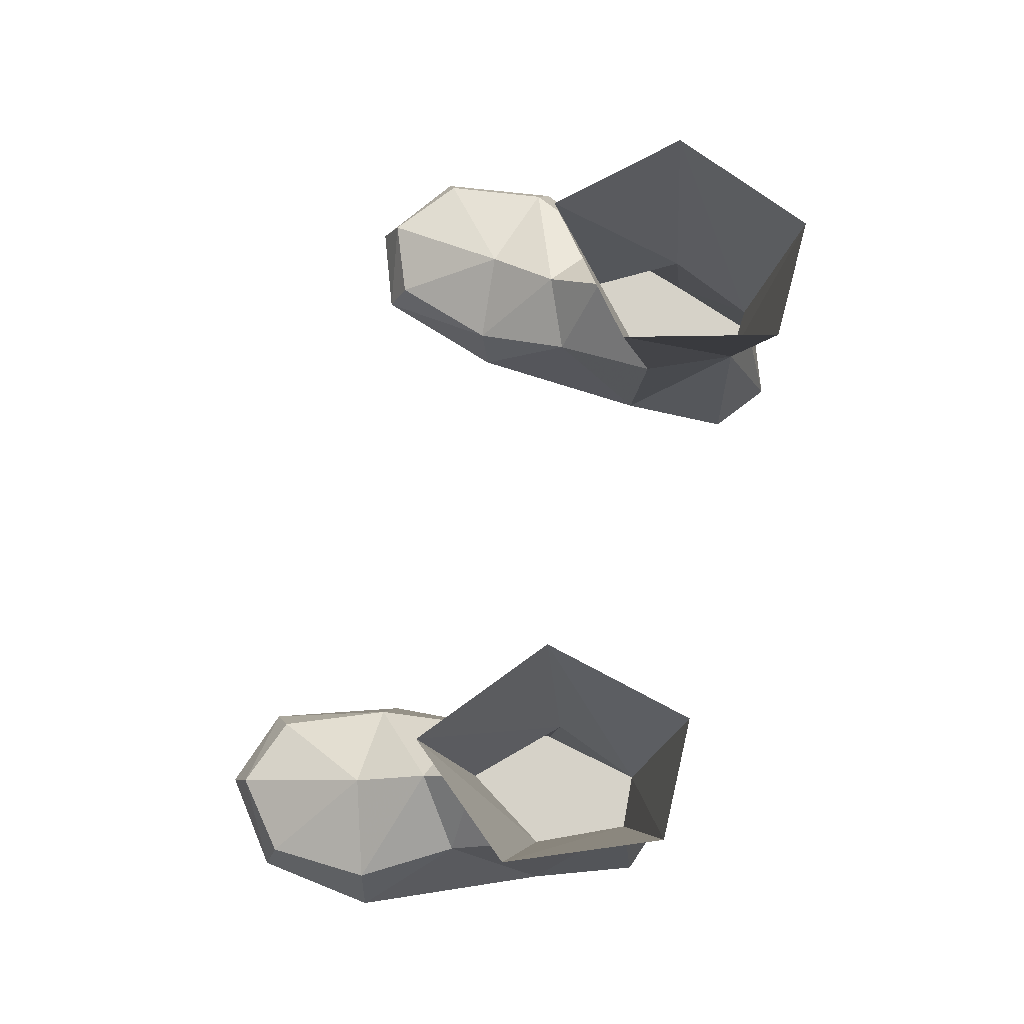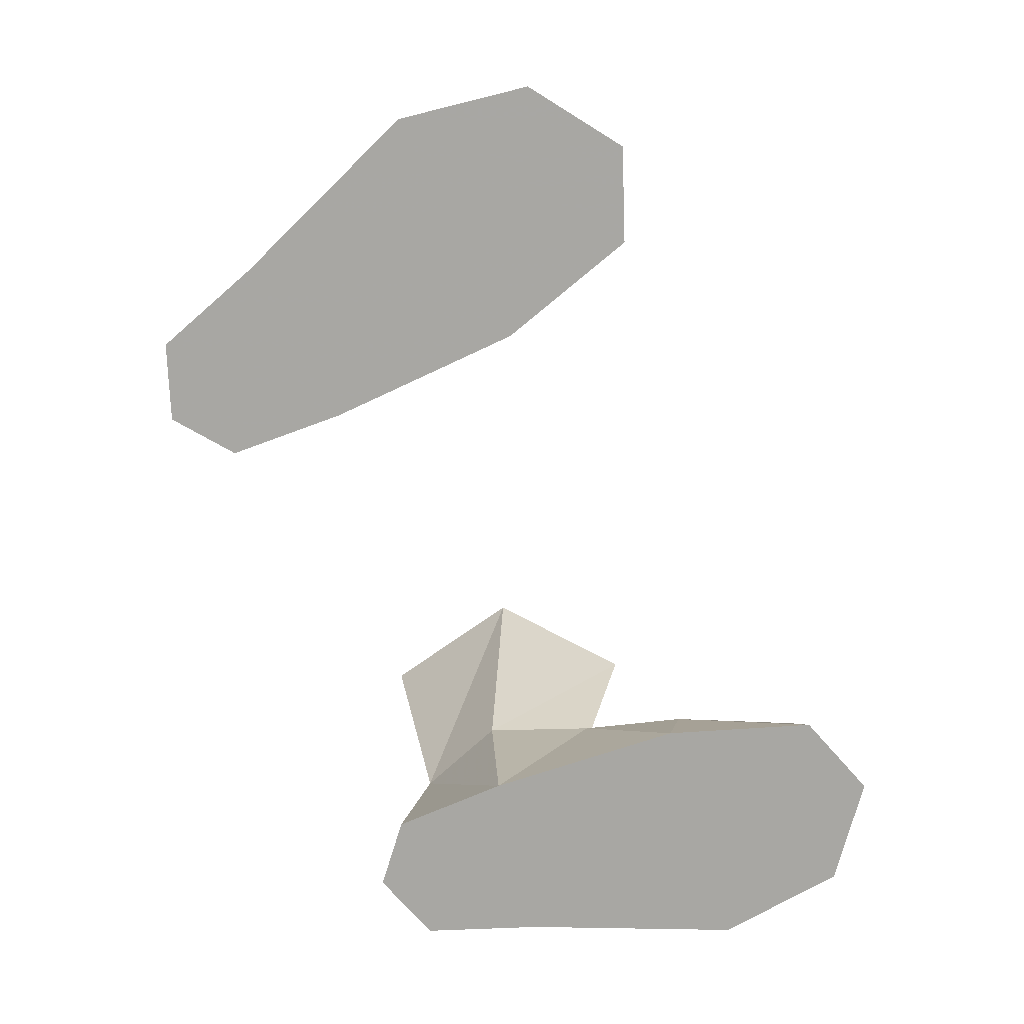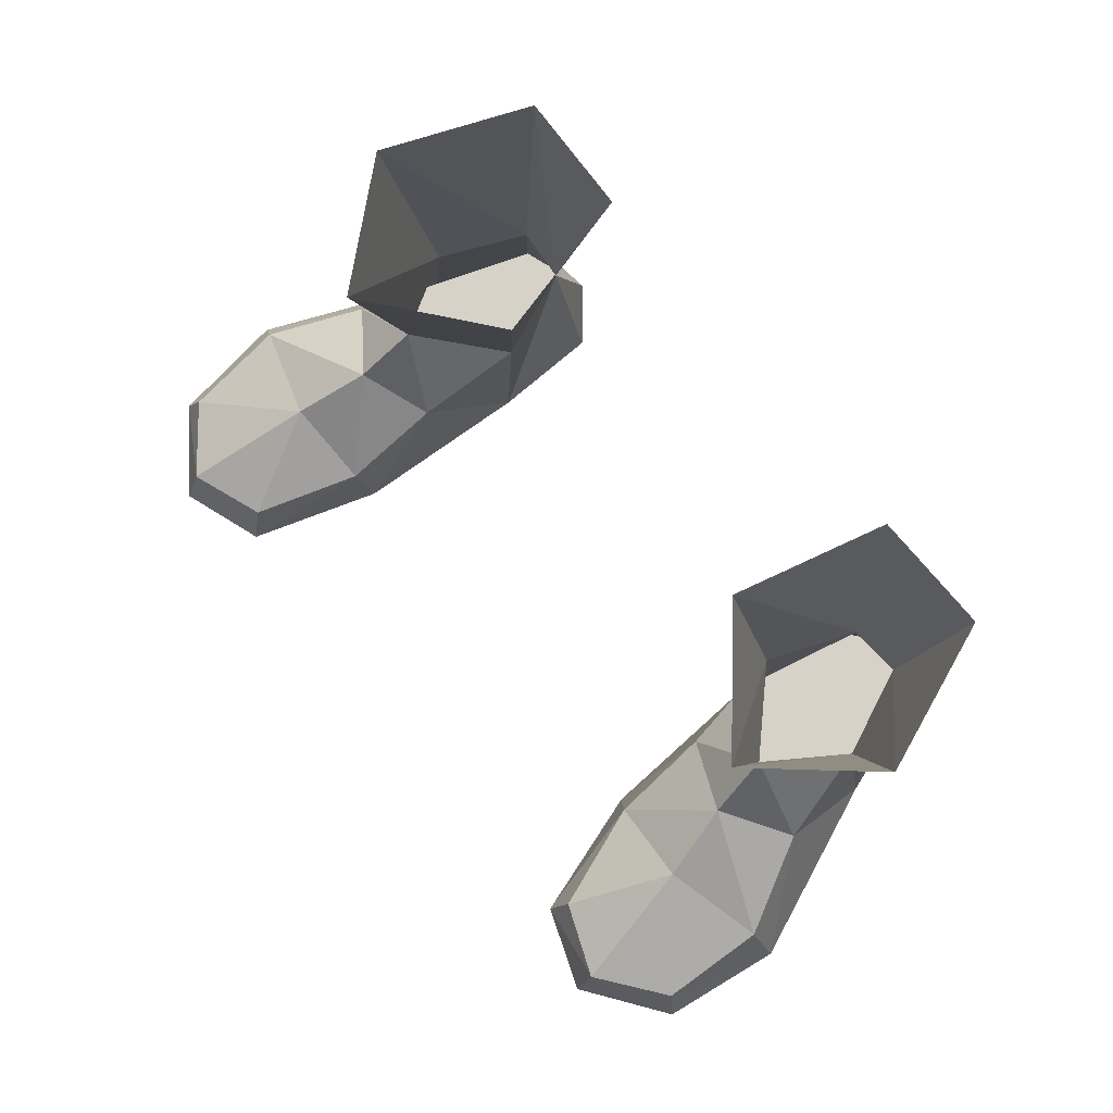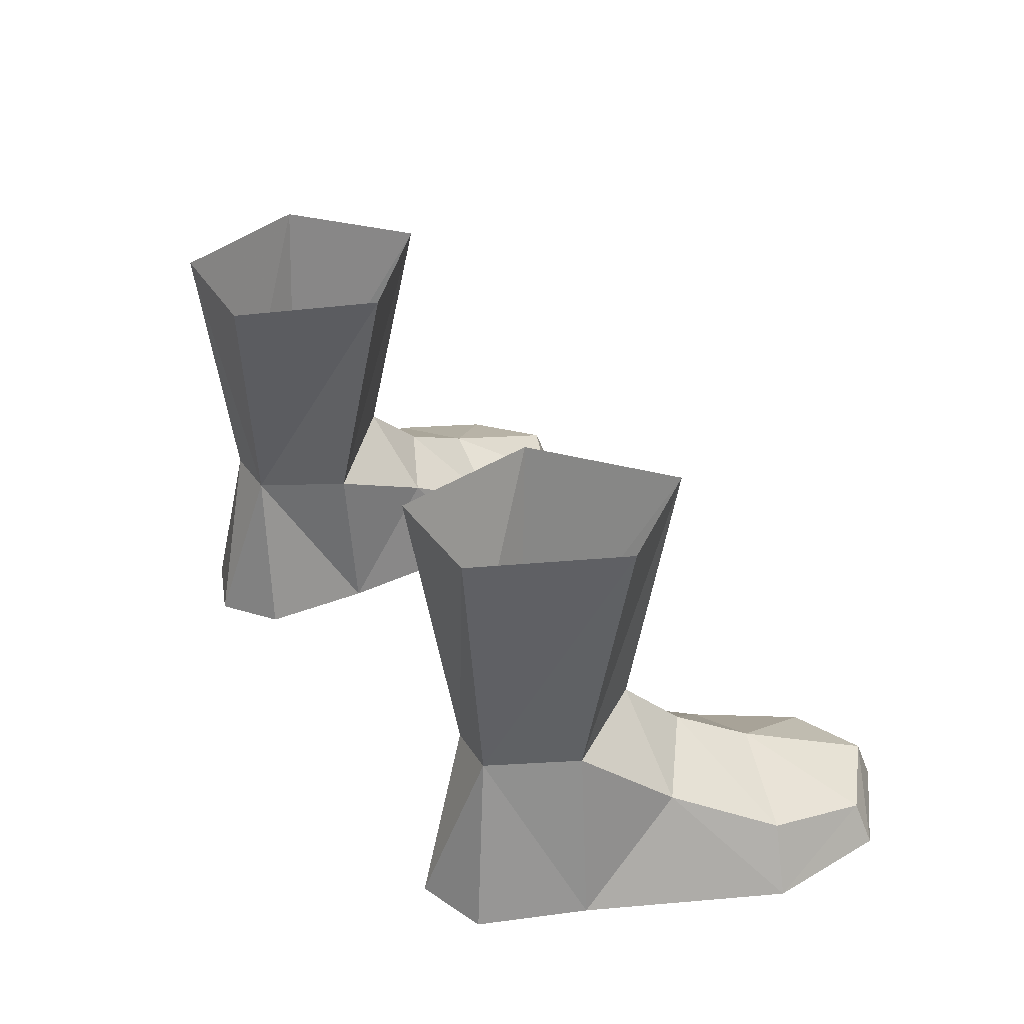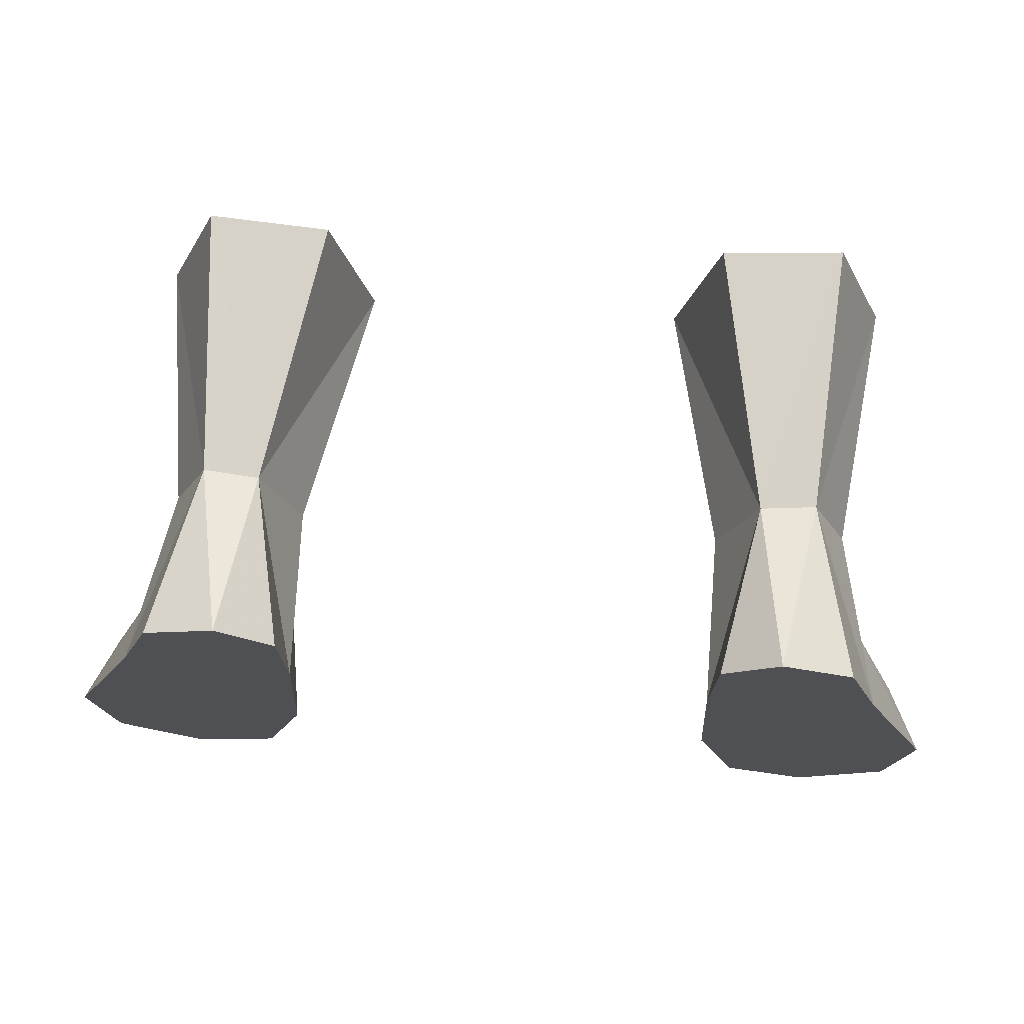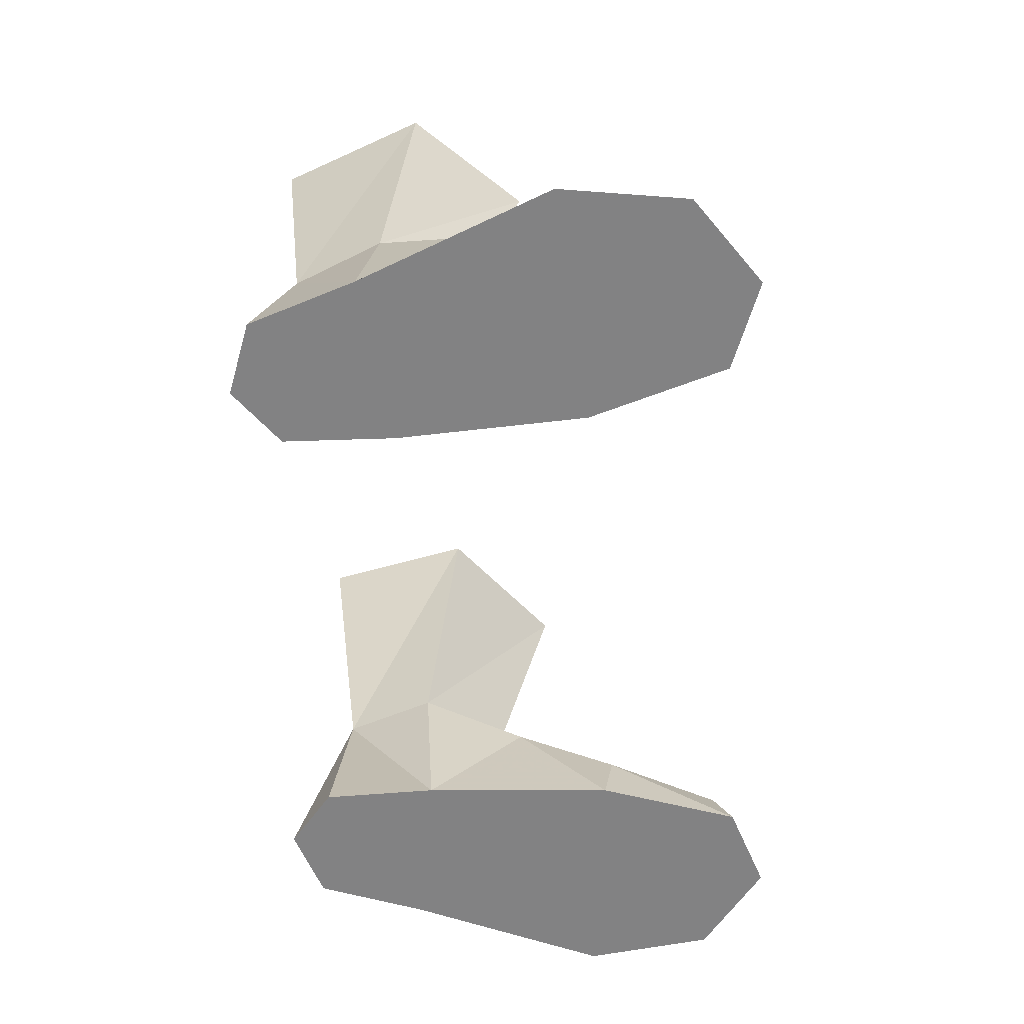
<metadata>
{"format":"obj","ext":"obj","renderer":"f3d","projection":"perspective","resolution":1024,"background":"white","views":[{"elev":78.2,"azim":104.0,"up":"+Z"},{"elev":-74.5,"azim":-68.3,"up":"+Z"},{"elev":78.2,"azim":51.3,"up":"+Z"},{"elev":35.6,"azim":-119.2,"up":"+Z"},{"elev":71.3,"azim":-176.3,"up":"+Y"},{"elev":-60.8,"azim":-86.6,"up":"+Z"}]}
</metadata>
<code>
g taoist_shoe_male_48021
v 10.29 5.284 5.239
v 8.707 2.802 5.773
v 11.12 2.538 3.16
v 7.97 -4.832 -0.06593
v 8.259 -4.314 1.225
v 7.06 -1.031 1.835
v 6.645 -0.7417 -0.06593
v 9.018 1.047 4.146
v 9.659 -1.204 2.961
v 12.74 -0.3076 1.989
v 10.52 -5.189 1.339
v 10.55 -5.758 -0.06541
v 13.11 -3.854 -0.06523
v 12.6 -3.553 1.2
v 11.12 2.538 3.16
v 13.63 -0.09959 -0.06523
v 11.25 5.581 -0.06526
v 6.645 -0.7417 -0.06593
v 6.311 4.855 -0.06595
v 11.25 5.581 -0.06526
v 13.63 -0.09959 -0.06523
v 10.14 8.746 -0.06536
v 6.396 8.184 -0.06582
v 8.026 9.497 -0.06559
v 11.25 5.581 -0.06526
v 10.14 8.746 -0.06536
v 9.103 7.963 5.287
v 6.311 4.855 -0.06595
v 6.372 5.152 4.971
v 7.457 7.865 5.164
v 6.396 8.184 -0.06582
v 6.878 1.986 3.409
v 8.259 -4.314 1.225
v 7.97 -4.832 -0.06593
v 8.026 9.497 -0.06559
v 8.026 9.497 -0.06559
v 12.6 -3.553 1.2
v 13.11 -3.854 -0.06523
v 13.63 -0.09959 -0.06523
v 7.97 -4.832 -0.06593
v 13.11 -3.854 -0.06523
v 10.55 -5.758 -0.06541
v 6.645 -0.7417 -0.06593
v 11.43 4.438 13.23
v 9.665 8.847 13.28
v 9.665 8.847 13.28
v 9.103 7.963 5.287
v 6.023 8.799 13.05
v 4.863 4.189 12.85
v 8.55 1.098 12.93
v -10.42 5.284 5.239
v -11.25 2.538 3.16
v -8.835 2.801 5.773
v -7.188 -1.031 1.835
v -8.387 -4.314 1.225
v -8.099 -4.832 -0.06592
v -6.773 -0.7417 -0.06593
v -12.87 -0.3076 1.989
v -9.788 -1.204 2.961
v -9.147 1.047 4.146
v -13.24 -3.855 -0.06523
v -10.68 -5.758 -0.06541
v -10.65 -5.189 1.339
v -12.73 -3.553 1.2
v -13.76 -0.09963 -0.06524
v -11.25 2.538 3.16
v -11.38 5.581 -0.06527
v -11.38 5.581 -0.06527
v -6.439 4.855 -0.06594
v -6.773 -0.7417 -0.06593
v -13.76 -0.09963 -0.06524
v -10.27 8.746 -0.06536
v -6.524 8.184 -0.06581
v -8.155 9.497 -0.06558
v -9.231 7.963 5.287
v -10.27 8.746 -0.06536
v -11.38 5.581 -0.06527
v -7.586 7.865 5.164
v -6.5 5.152 4.971
v -6.439 4.855 -0.06594
v -6.524 8.184 -0.06581
v -7.007 1.986 3.409
v -8.387 -4.314 1.225
v -8.099 -4.832 -0.06592
v -8.155 9.497 -0.06558
v -8.155 9.497 -0.06558
v -13.76 -0.09963 -0.06524
v -13.24 -3.855 -0.06523
v -12.73 -3.553 1.2
v -8.099 -4.832 -0.06592
v -10.68 -5.758 -0.06541
v -13.24 -3.855 -0.06523
v -6.773 -0.7417 -0.06593
v -11.56 4.438 13.23
v -9.794 8.847 13.28
v -9.231 7.963 5.287
v -9.794 8.847 13.28
v -6.151 8.799 13.05
v -4.991 4.189 12.85
v -8.679 1.098 12.93
f 1 2 3
f 4 5 6
f 6 7 4
f 8 9 10
f 10 3 8
f 11 12 13
f 13 14 11
f 15 10 16
f 16 17 15
f 18 19 20
f 20 21 18
f 22 20 19
f 19 23 22
f 22 23 24
f 25 26 27
f 27 1 25
f 28 29 30
f 30 31 28
f 32 29 28
f 8 2 32
f 33 11 9
f 9 6 33
f 11 33 34
f 34 12 11
f 26 35 27
f 31 30 36
f 1 15 17
f 37 38 39
f 39 10 37
f 40 41 42
f 40 18 21
f 21 41 40
f 9 11 14
f 14 10 9
f 8 32 6
f 6 9 8
f 32 28 43
f 43 6 32
f 32 2 29
f 3 2 8
f 44 1 27
f 27 45 44
f 46 47 30
f 30 48 46
f 30 29 49
f 49 48 30
f 50 49 29
f 2 1 50
f 50 29 2
f 44 50 1
f 36 30 47
f 51 52 53
f 54 55 56
f 56 57 54
f 58 59 60
f 60 52 58
f 61 62 63
f 63 64 61
f 65 58 66
f 66 67 65
f 68 69 70
f 70 71 68
f 69 68 72
f 72 73 69
f 72 74 73
f 75 76 77
f 77 51 75
f 78 79 80
f 80 81 78
f 82 80 79
f 60 82 53
f 59 63 83
f 83 54 59
f 84 83 63
f 63 62 84
f 76 75 85
f 81 86 78
f 51 67 66
f 87 88 89
f 89 58 87
f 90 91 92
f 71 70 90
f 90 92 71
f 64 63 59
f 59 58 64
f 54 82 60
f 60 59 54
f 93 80 82
f 82 54 93
f 82 79 53
f 52 60 53
f 75 51 94
f 94 95 75
f 78 96 97
f 97 98 78
f 99 79 78
f 78 98 99
f 100 79 99
f 100 51 53
f 53 79 100
f 94 51 100
f 86 96 78

</code>
